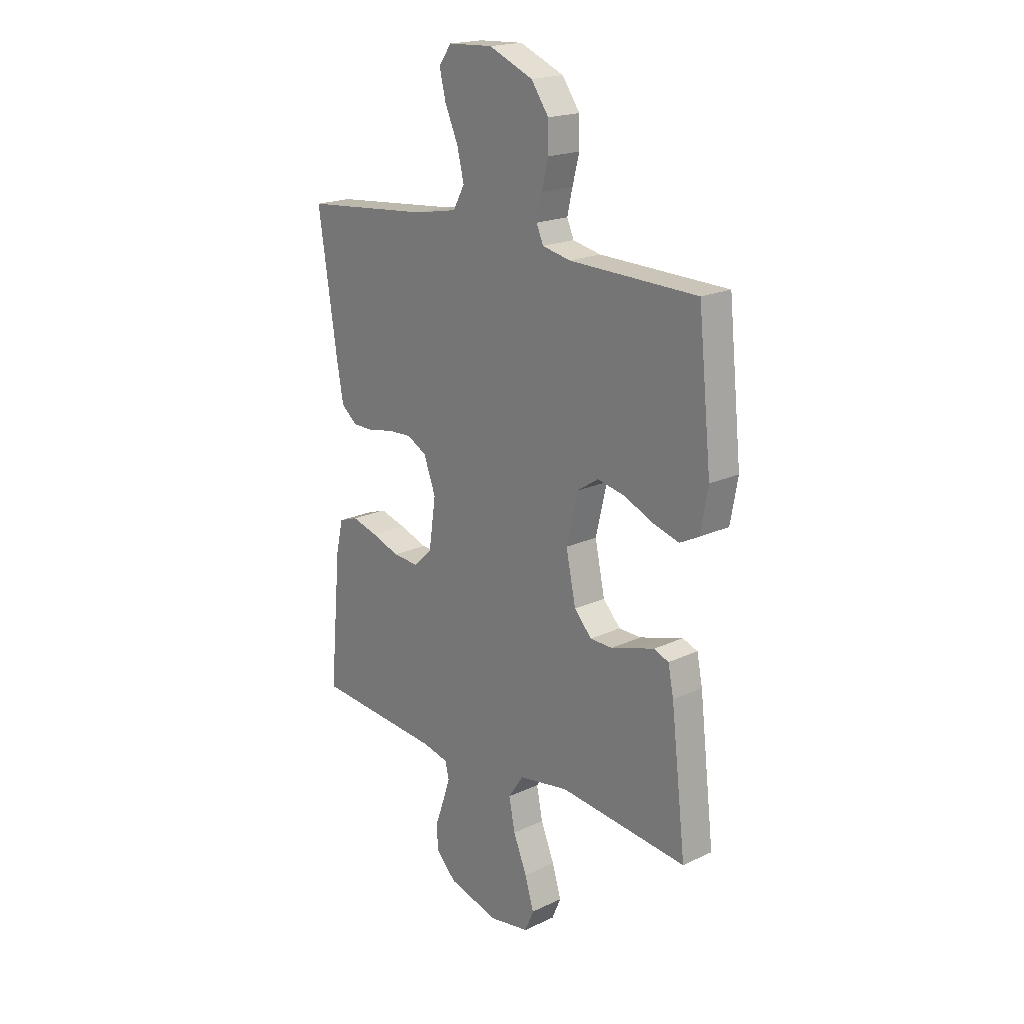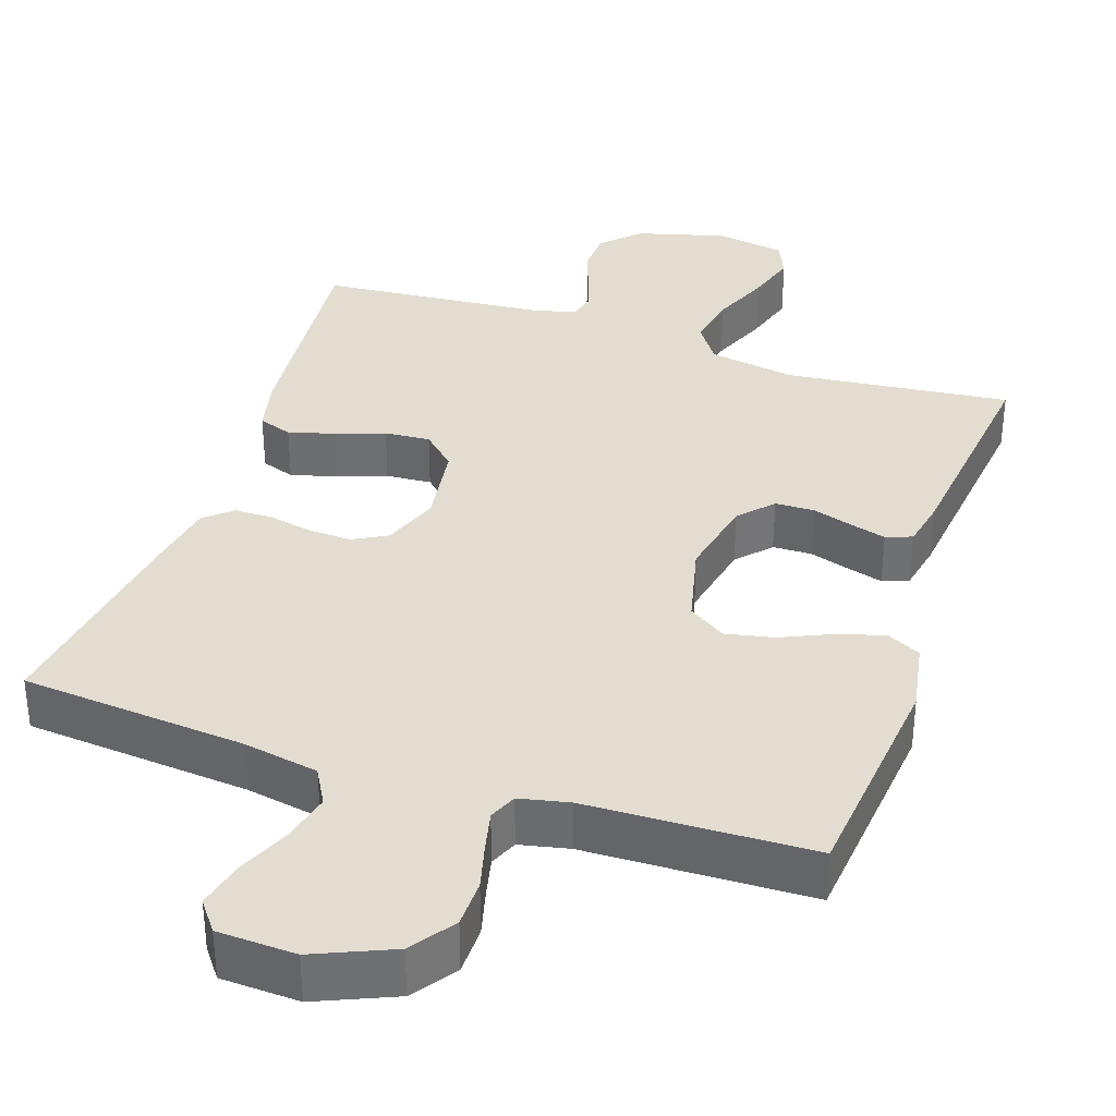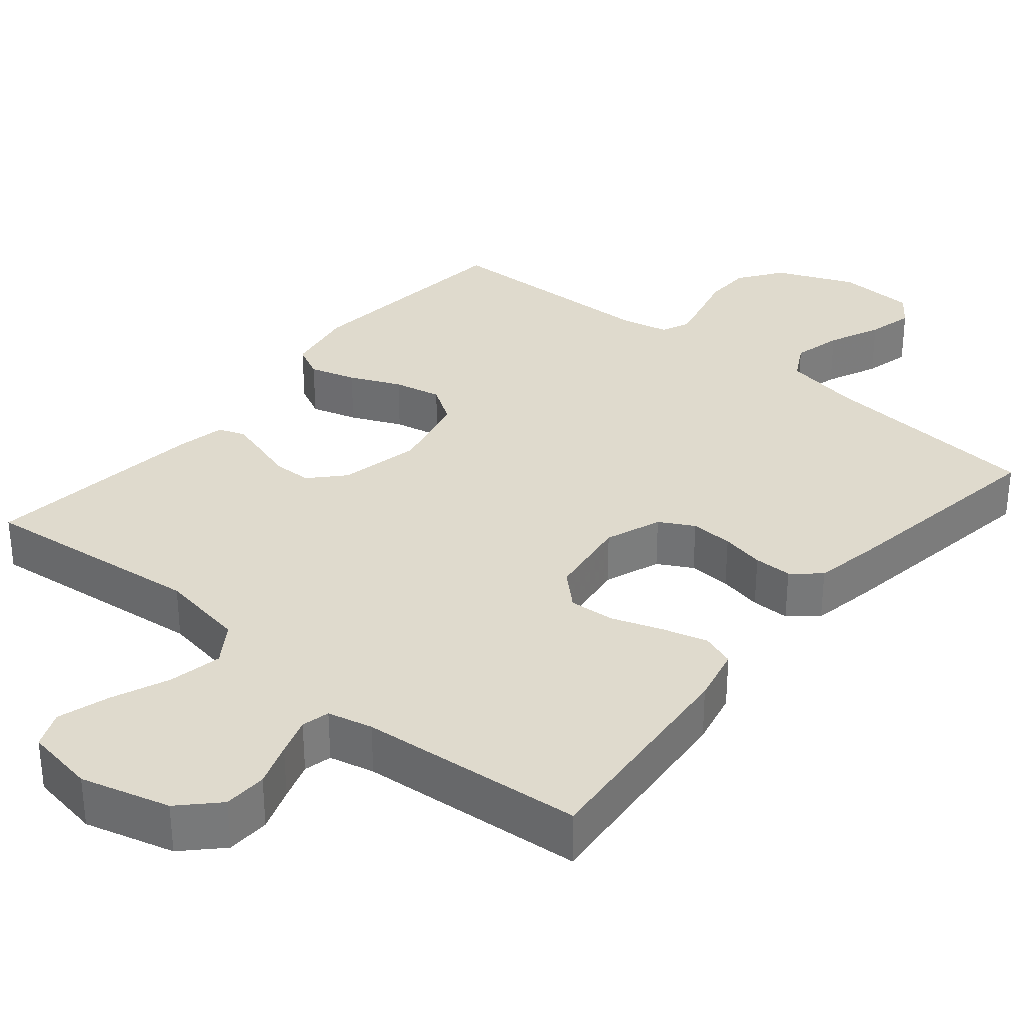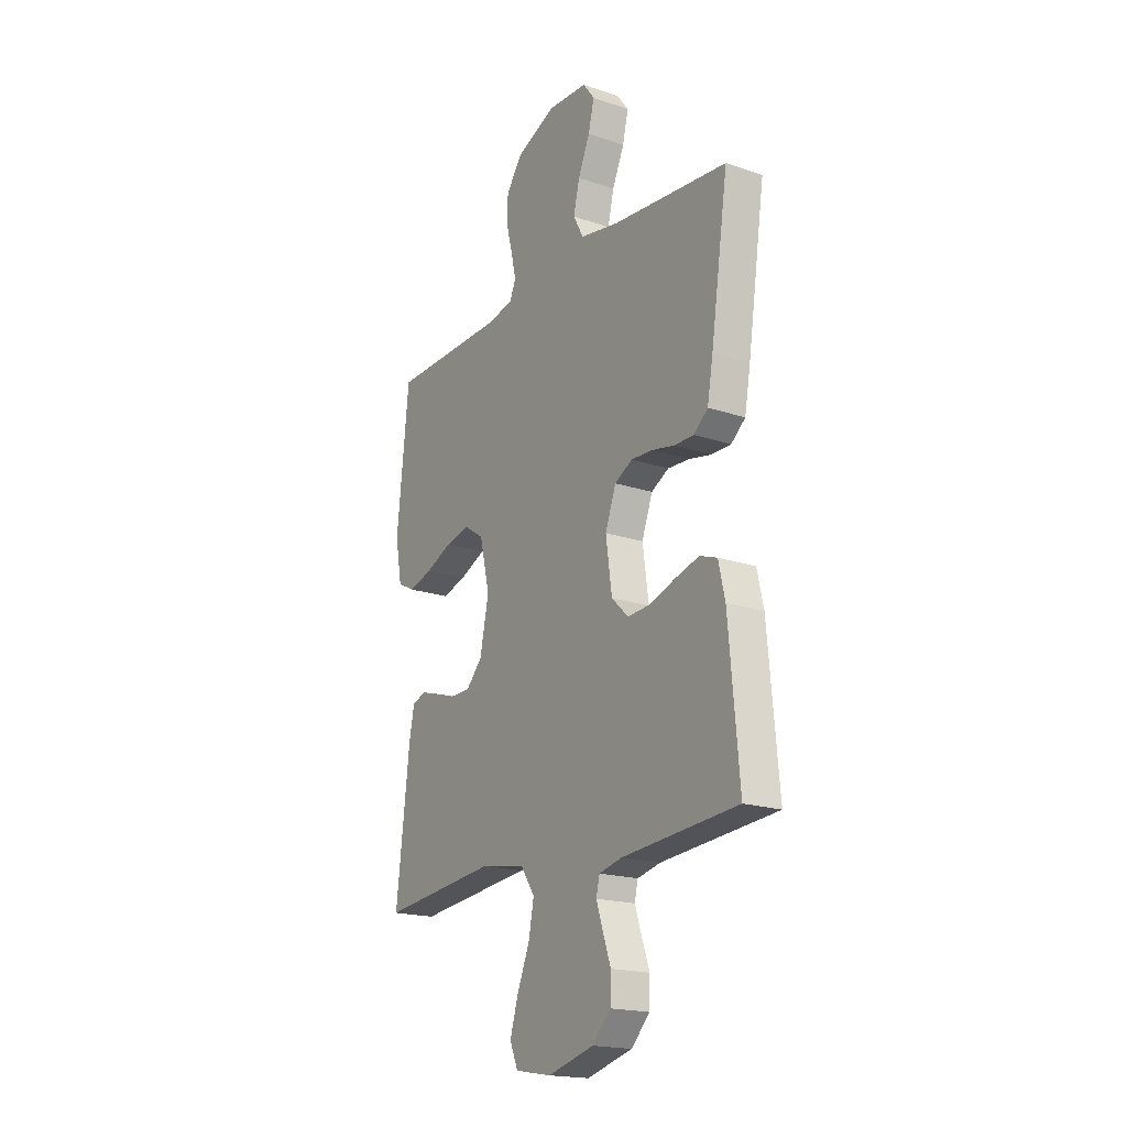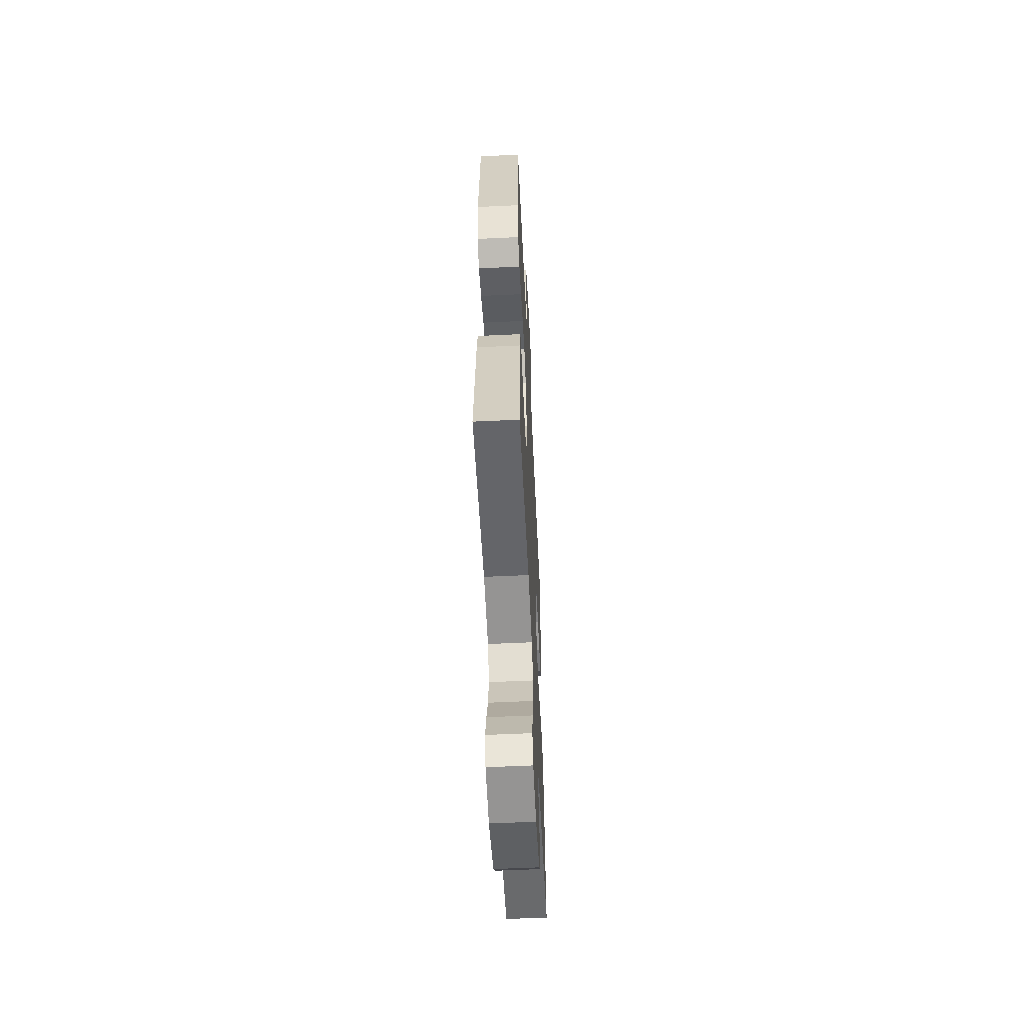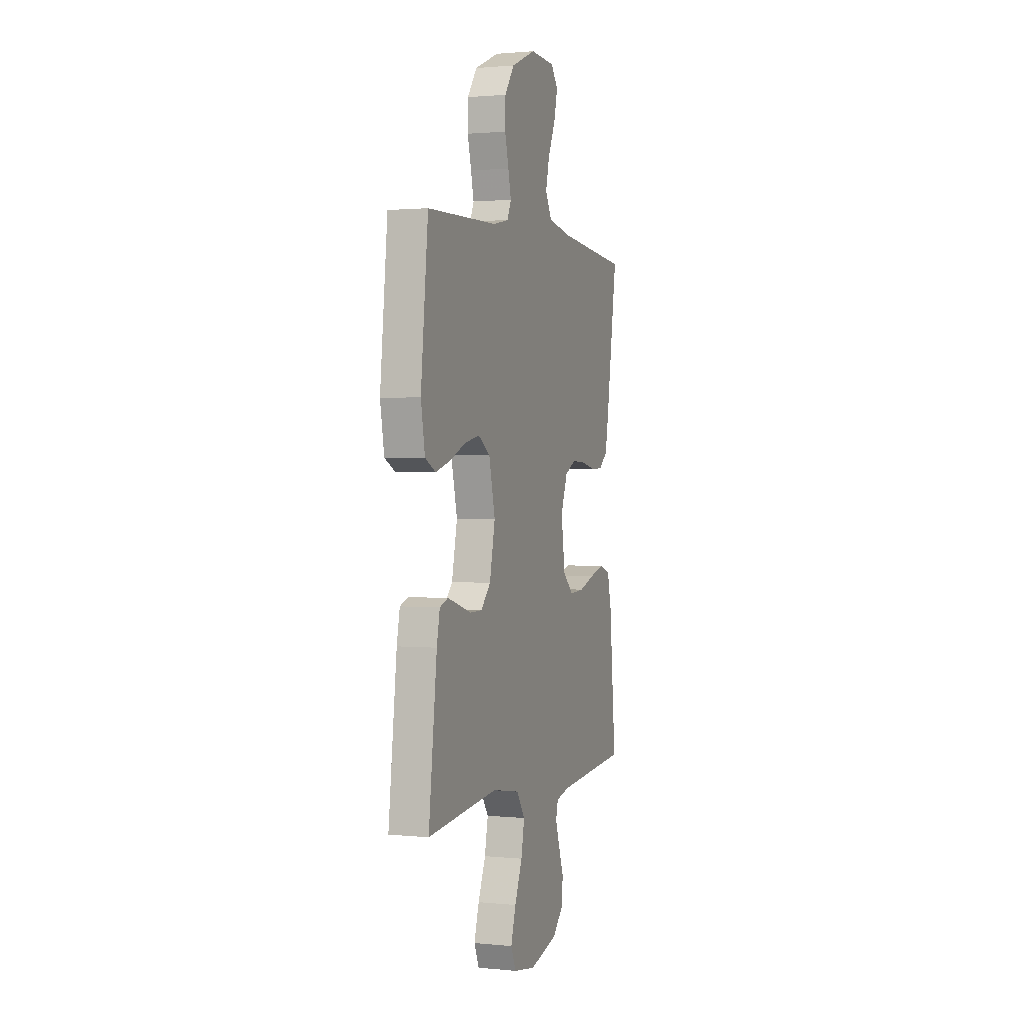
<metadata>
{"format":"obj","ext":"obj","renderer":"f3d","projection":"perspective","resolution":1024,"background":"white","views":[{"elev":19.4,"azim":48.6,"up":"+Z"},{"elev":35.4,"azim":18.4,"up":"+Y"},{"elev":32.7,"azim":-140.3,"up":"+Y"},{"elev":-18.9,"azim":-122.6,"up":"+Z"},{"elev":-57.5,"azim":92.8,"up":"+Z"},{"elev":1.4,"azim":110.0,"up":"+Z"}]}
</metadata>
<code>
v 0.5 0.07 0.5
v 0.531 0.07 0.2
v 0.514 0.07 0.105
v 0.469 0.07 0.082
v 0.407 0.07 0.1
v 0.339 0.07 0.13
v 0.275 0.07 0.143
v 0.225 0.07 0.11
v 0.199 0.07 0
v 0.222 0.07 -0.109
v 0.263 0.07 -0.153
v 0.315 0.07 -0.154
v 0.369 0.07 -0.137
v 0.417 0.07 -0.123
v 0.452 0.07 -0.136
v 0.465 0.07 -0.2
v 0.5 0.07 -0.5
v 0.2 0.07 -0.469
v 0.084 0.07 -0.489
v 0.048 0.07 -0.542
v 0.062 0.07 -0.613
v 0.094 0.07 -0.69
v 0.115 0.07 -0.759
v 0.094 0.07 -0.808
v 0 0.07 -0.824
v -0.119 0.07 -0.792
v -0.167 0.07 -0.743
v -0.169 0.07 -0.685
v -0.148 0.07 -0.626
v -0.131 0.07 -0.575
v -0.14 0.07 -0.538
v -0.2 0.07 -0.524
v -0.5 0.07 -0.5
v -0.473 0.07 -0.2
v -0.456 0.07 -0.126
v -0.411 0.07 -0.11
v -0.35 0.07 -0.127
v -0.284 0.07 -0.15
v -0.223 0.07 -0.154
v -0.179 0.07 -0.112
v -0.163 0.07 0
v -0.191 0.07 0.075
v -0.237 0.07 0.1
v -0.294 0.07 0.097
v -0.352 0.07 0.085
v -0.403 0.07 0.085
v -0.44 0.07 0.116
v -0.455 0.07 0.2
v -0.5 0.07 0.5
v -0.2 0.07 0.528
v -0.099 0.07 0.547
v -0.072 0.07 0.596
v -0.088 0.07 0.662
v -0.119 0.07 0.732
v -0.134 0.07 0.794
v -0.104 0.07 0.834
v 0 0.07 0.839
v 0.104 0.07 0.795
v 0.145 0.07 0.737
v 0.146 0.07 0.673
v 0.13 0.07 0.611
v 0.118 0.07 0.558
v 0.134 0.07 0.521
v 0.2 0.07 0.507
v 0.5 0 0.5
v 0.531 0 0.2
v 0.514 0 0.105
v 0.469 0 0.082
v 0.407 0 0.1
v 0.339 0 0.13
v 0.275 0 0.143
v 0.225 0 0.11
v 0.199 0 0
v 0.222 0 -0.109
v 0.263 0 -0.153
v 0.315 0 -0.154
v 0.369 0 -0.137
v 0.417 0 -0.123
v 0.452 0 -0.136
v 0.465 0 -0.2
v 0.5 0 -0.5
v 0.2 0 -0.469
v 0.084 0 -0.489
v 0.048 0 -0.542
v 0.062 0 -0.613
v 0.094 0 -0.69
v 0.115 0 -0.759
v 0.094 0 -0.808
v 0 0 -0.824
v -0.119 0 -0.792
v -0.167 0 -0.743
v -0.169 0 -0.685
v -0.148 0 -0.626
v -0.131 0 -0.575
v -0.14 0 -0.538
v -0.2 0 -0.524
v -0.5 0 -0.5
v -0.473 0 -0.2
v -0.456 0 -0.126
v -0.411 0 -0.11
v -0.35 0 -0.127
v -0.284 0 -0.15
v -0.223 0 -0.154
v -0.179 0 -0.112
v -0.163 0 0
v -0.191 0 0.075
v -0.237 0 0.1
v -0.294 0 0.097
v -0.352 0 0.085
v -0.403 0 0.085
v -0.44 0 0.116
v -0.455 0 0.2
v -0.5 0 0.5
v -0.2 0 0.528
v -0.099 0 0.547
v -0.072 0 0.596
v -0.088 0 0.662
v -0.119 0 0.732
v -0.134 0 0.794
v -0.104 0 0.834
v 0 0 0.839
v 0.104 0 0.795
v 0.145 0 0.737
v 0.146 0 0.673
v 0.13 0 0.611
v 0.118 0 0.558
v 0.134 0 0.521
v 0.2 0 0.507
f 58 59 60 61
f 58 61 62
f 57 58 62
f 56 57 62
f 53 54 55 56
f 52 53 56 62
f 51 52 62 63
f 47 48 49 50
f 44 45 46 47
f 43 44 47 50
f 42 43 50 51
f 35 36 37 38
f 33 34 35 38
f 32 33 38 39
f 31 32 39 40
f 26 27 28 29
f 26 29 30
f 25 26 30
f 21 22 23 24
f 20 21 24 25
f 15 16 17 18
f 15 18 19
f 12 13 14 15
f 12 15 19
f 11 12 19
f 10 11 19 20
f 3 4 5 6
f 3 6 7
f 64 1 2 3
f 64 3 7
f 63 64 7 8
f 41 42 51 63
f 41 63 8 9
f 20 25 30 31
f 20 31 40 41
f 9 10 20 41
f 125 124 123 122
f 126 125 122
f 126 122 121
f 126 121 120
f 120 119 118 117
f 126 120 117 116
f 127 126 116 115
f 114 113 112 111
f 111 110 109 108
f 114 111 108 107
f 115 114 107 106
f 102 101 100 99
f 102 99 98 97
f 103 102 97 96
f 104 103 96 95
f 93 92 91 90
f 94 93 90
f 94 90 89
f 88 87 86 85
f 89 88 85 84
f 82 81 80 79
f 83 82 79
f 79 78 77 76
f 83 79 76
f 83 76 75
f 84 83 75 74
f 70 69 68 67
f 71 70 67
f 67 66 65 128
f 71 67 128
f 72 71 128 127
f 127 115 106 105
f 73 72 127 105
f 95 94 89 84
f 105 104 95 84
f 105 84 74 73
f 1 65 66 2
f 2 66 67 3
f 3 67 68 4
f 4 68 69 5
f 5 69 70 6
f 6 70 71 7
f 7 71 72 8
f 8 72 73 9
f 9 73 74 10
f 10 74 75 11
f 11 75 76 12
f 12 76 77 13
f 13 77 78 14
f 14 78 79 15
f 15 79 80 16
f 16 80 81 17
f 17 81 82 18
f 18 82 83 19
f 19 83 84 20
f 20 84 85 21
f 21 85 86 22
f 22 86 87 23
f 23 87 88 24
f 24 88 89 25
f 25 89 90 26
f 26 90 91 27
f 27 91 92 28
f 28 92 93 29
f 29 93 94 30
f 30 94 95 31
f 31 95 96 32
f 32 96 97 33
f 33 97 98 34
f 34 98 99 35
f 35 99 100 36
f 36 100 101 37
f 37 101 102 38
f 38 102 103 39
f 39 103 104 40
f 40 104 105 41
f 41 105 106 42
f 42 106 107 43
f 43 107 108 44
f 44 108 109 45
f 45 109 110 46
f 46 110 111 47
f 47 111 112 48
f 48 112 113 49
f 49 113 114 50
f 50 114 115 51
f 51 115 116 52
f 52 116 117 53
f 53 117 118 54
f 54 118 119 55
f 55 119 120 56
f 56 120 121 57
f 57 121 122 58
f 58 122 123 59
f 59 123 124 60
f 60 124 125 61
f 61 125 126 62
f 62 126 127 63
f 63 127 128 64
f 64 128 65 1

</code>
